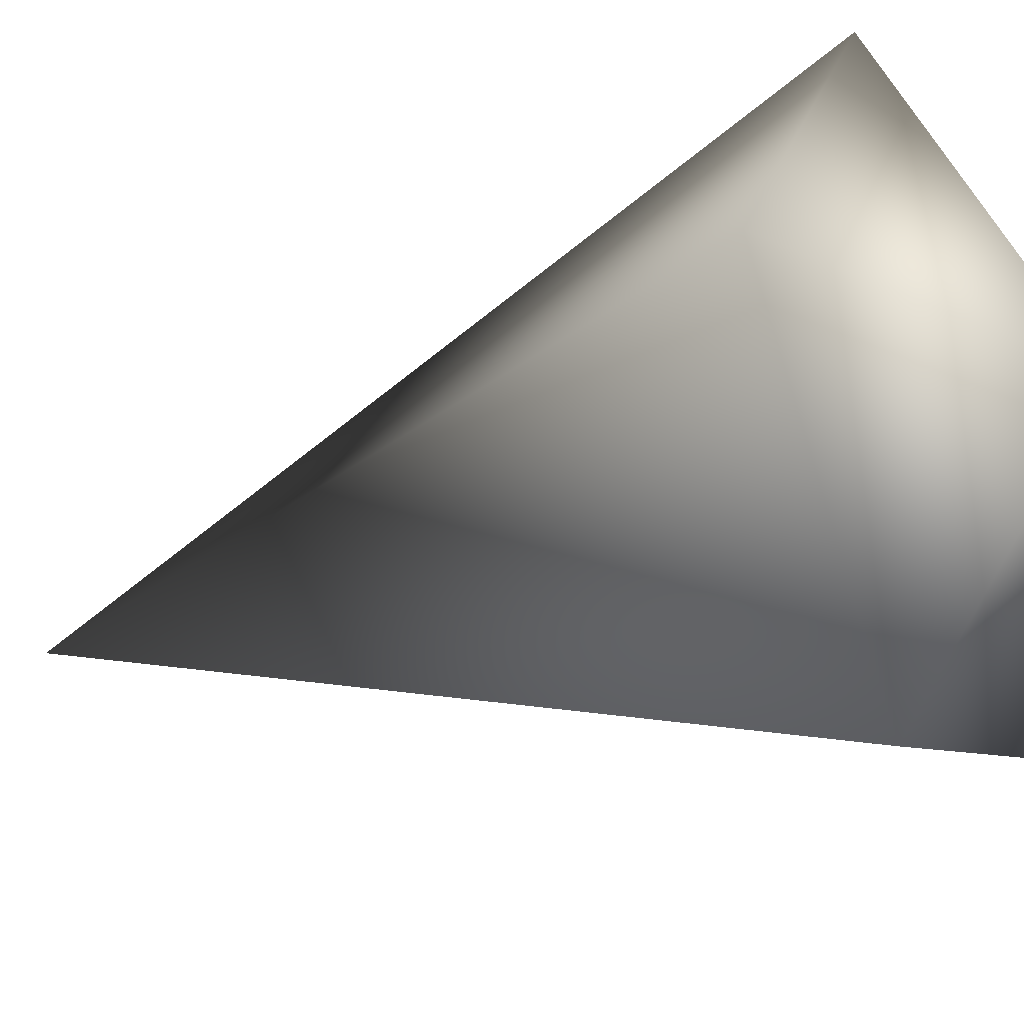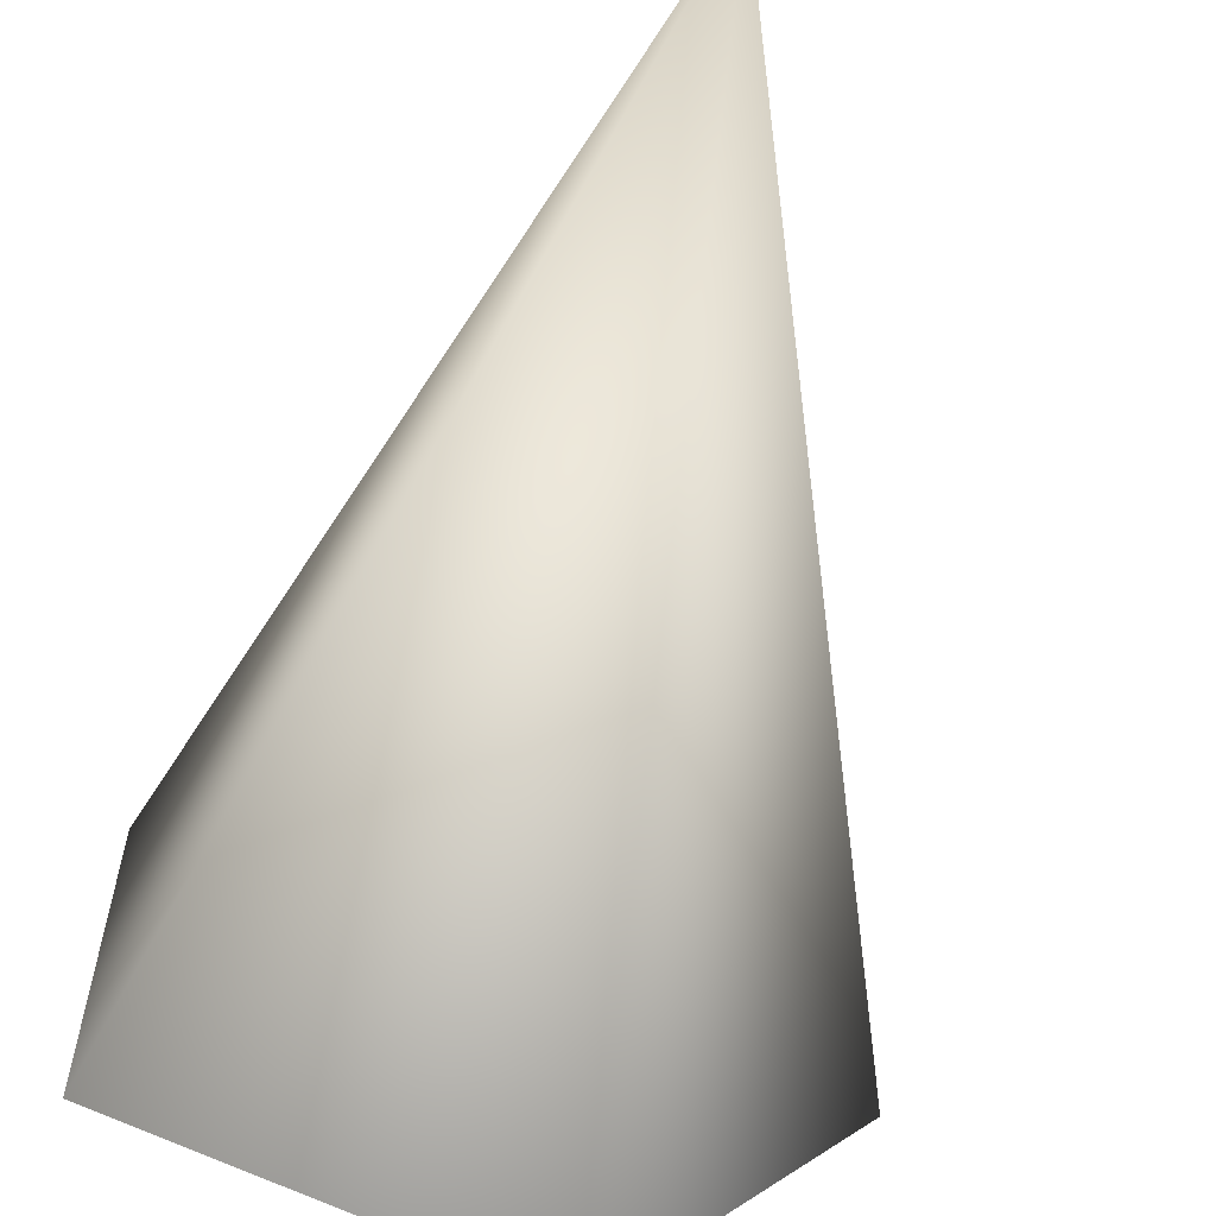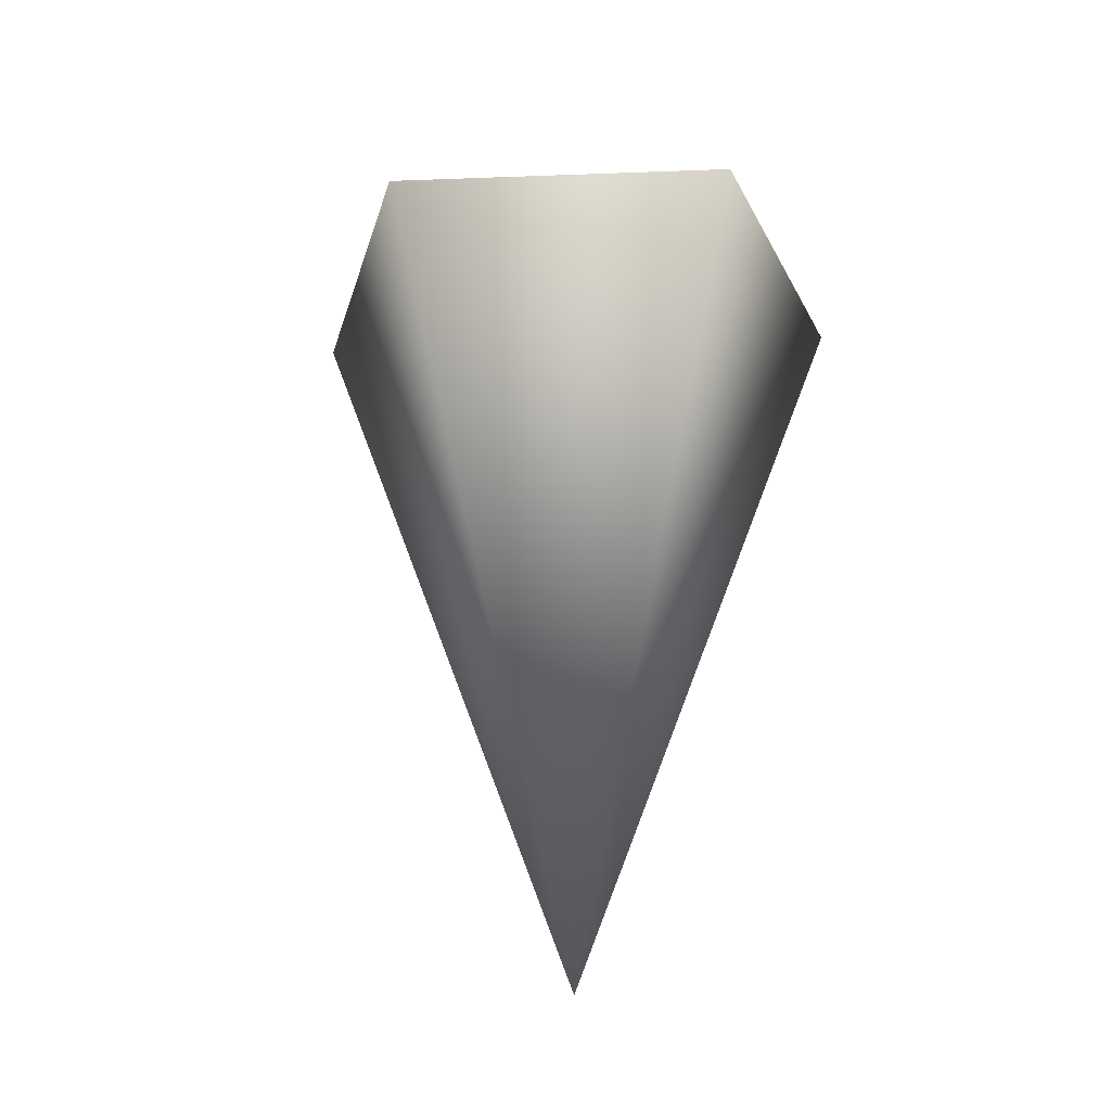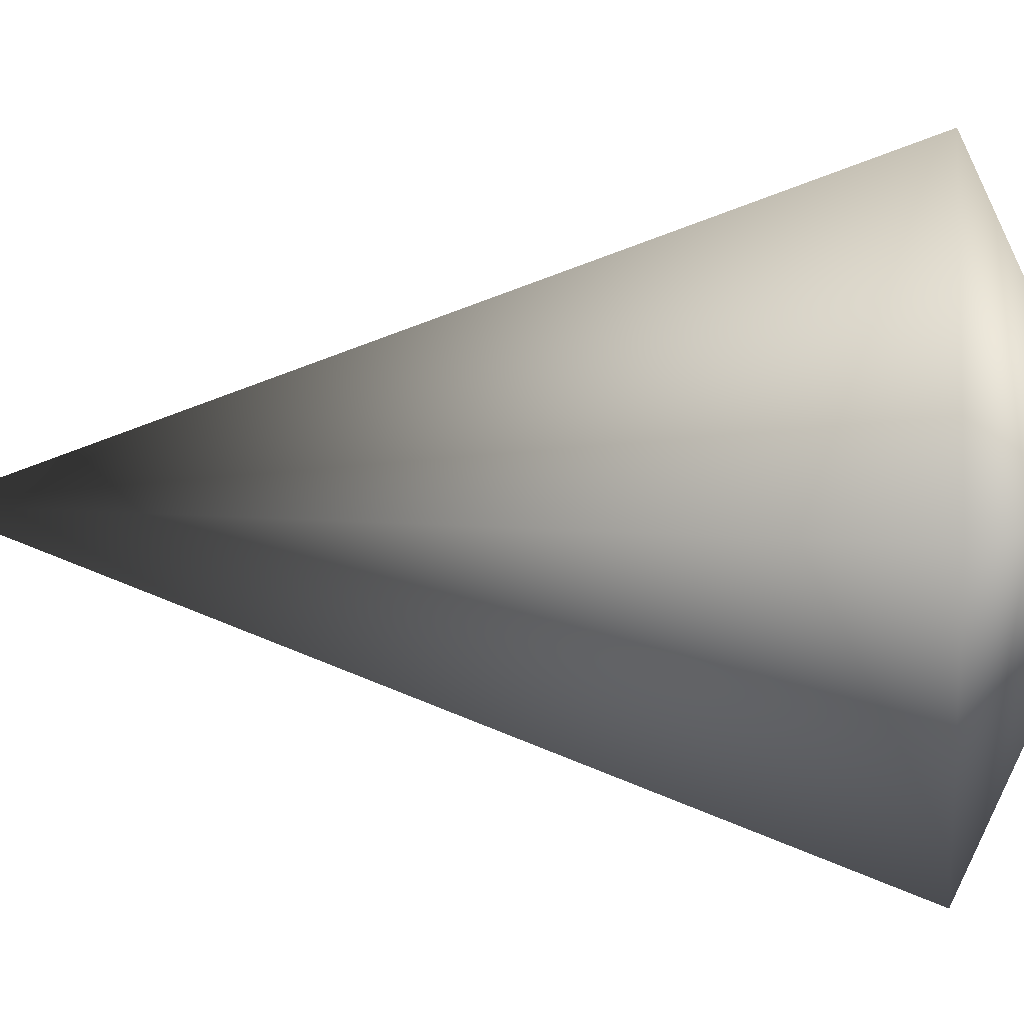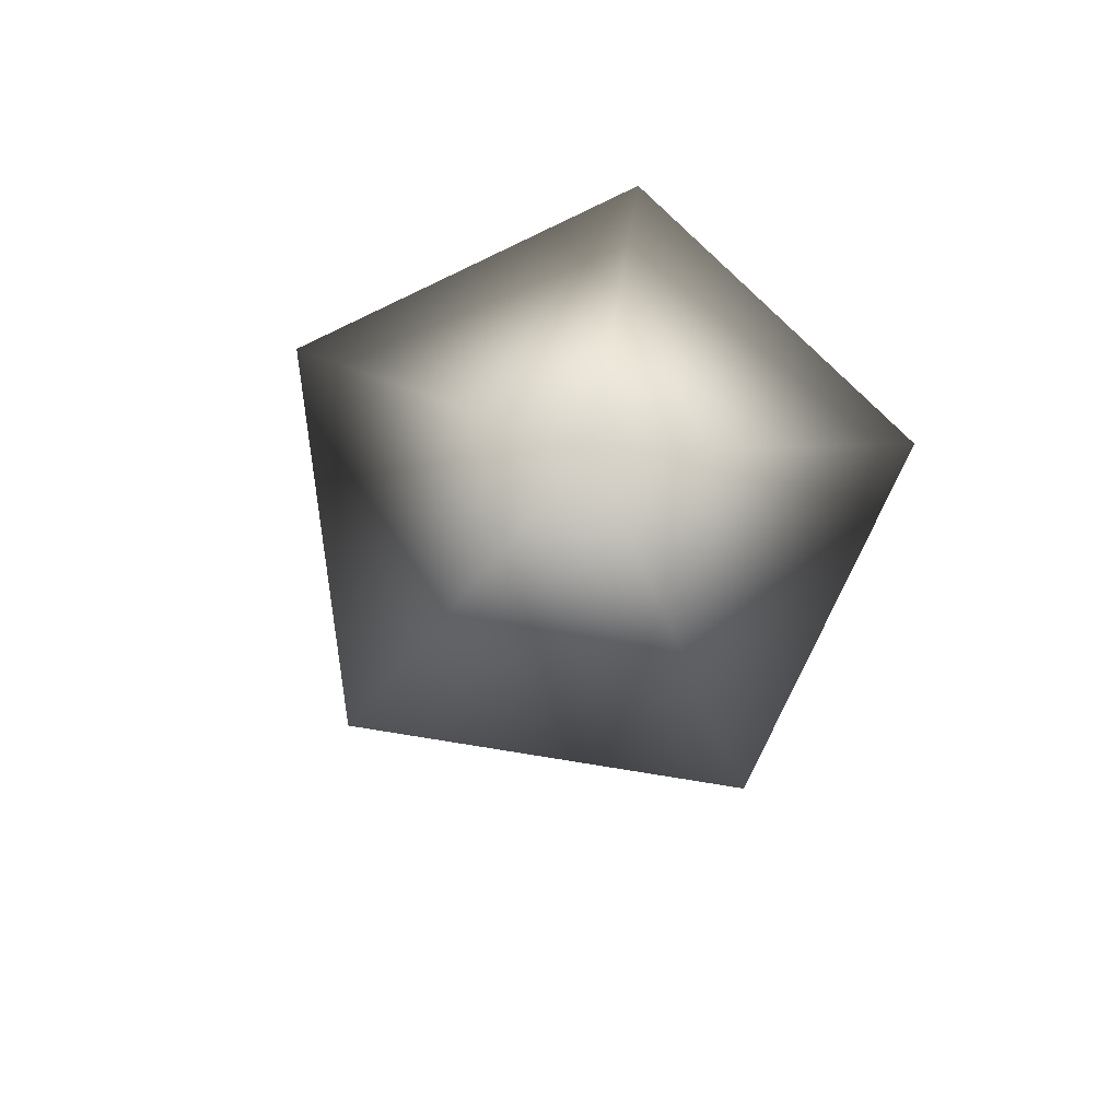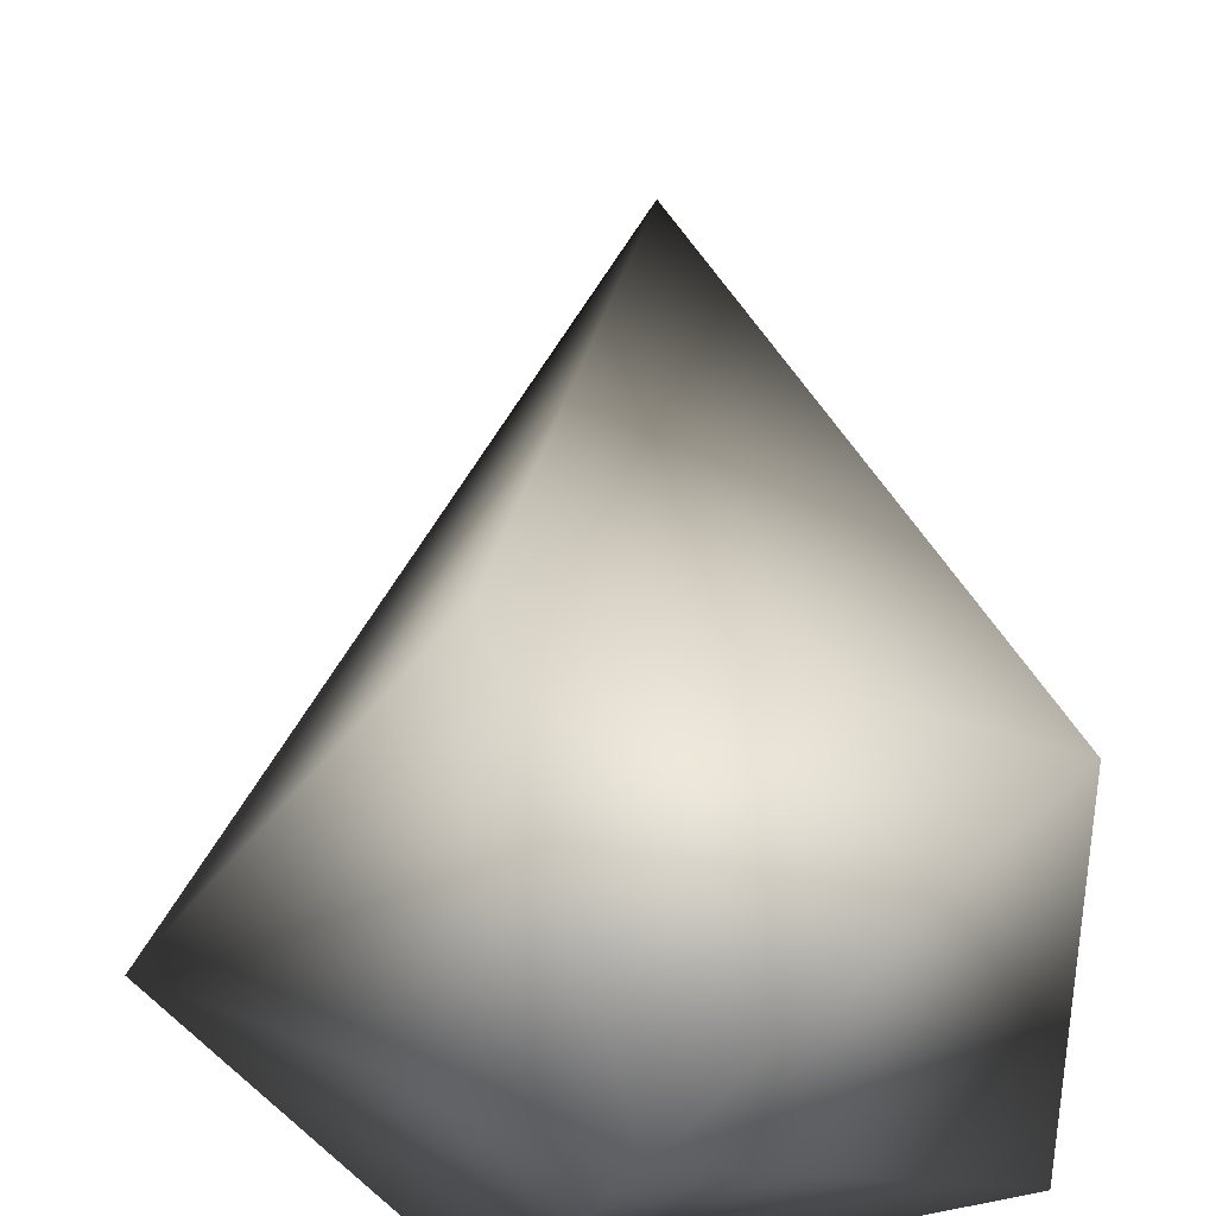
<metadata>
{"format":"obj","ext":"obj","renderer":"f3d","projection":"perspective","resolution":1024,"background":"white","views":[{"elev":-27.1,"azim":120.1,"up":"+Z"},{"elev":-64.9,"azim":-13.6,"up":"+Z"},{"elev":-26.1,"azim":129.4,"up":"+Y"},{"elev":4.1,"azim":95.9,"up":"+Z"},{"elev":77.2,"azim":-152.9,"up":"+Y"},{"elev":40.3,"azim":-179.1,"up":"+Z"}]}
</metadata>
<code>
v 0 -1.087 -3.815e-06
v 0.1394 0.1094 -0.4289
v -0.3648 0.1094 -0.2651
v 0 -1.087 -3.815e-06
v -0.3648 0.1094 0.2651
v 0.1394 0.1094 0.4289
v 0.451 0.1094 -3.815e-06
v 0.1394 0.1094 -0.4289
v 0 0.3143 -3.815e-06
v -0.3648 0.1094 -0.2651
v -0.3648 0.1094 0.2651
v 0.1394 0.1094 -0.4289
v 0 0.3143 -3.815e-06
v 0.1394 0.1094 0.4289
v 0.451 0.1094 -3.815e-06
v 0 0.3143 -3.815e-06
v 0.1394 0.1094 -0.4289
g Carrot2_Base_2391_68
f 1 3 2
f 4 5 3
f 4 6 5
f 4 7 6
f 1 8 7
f 5 6 9
f 10 11 9
f 12 10 13
f 14 15 9
f 15 17 16

</code>
